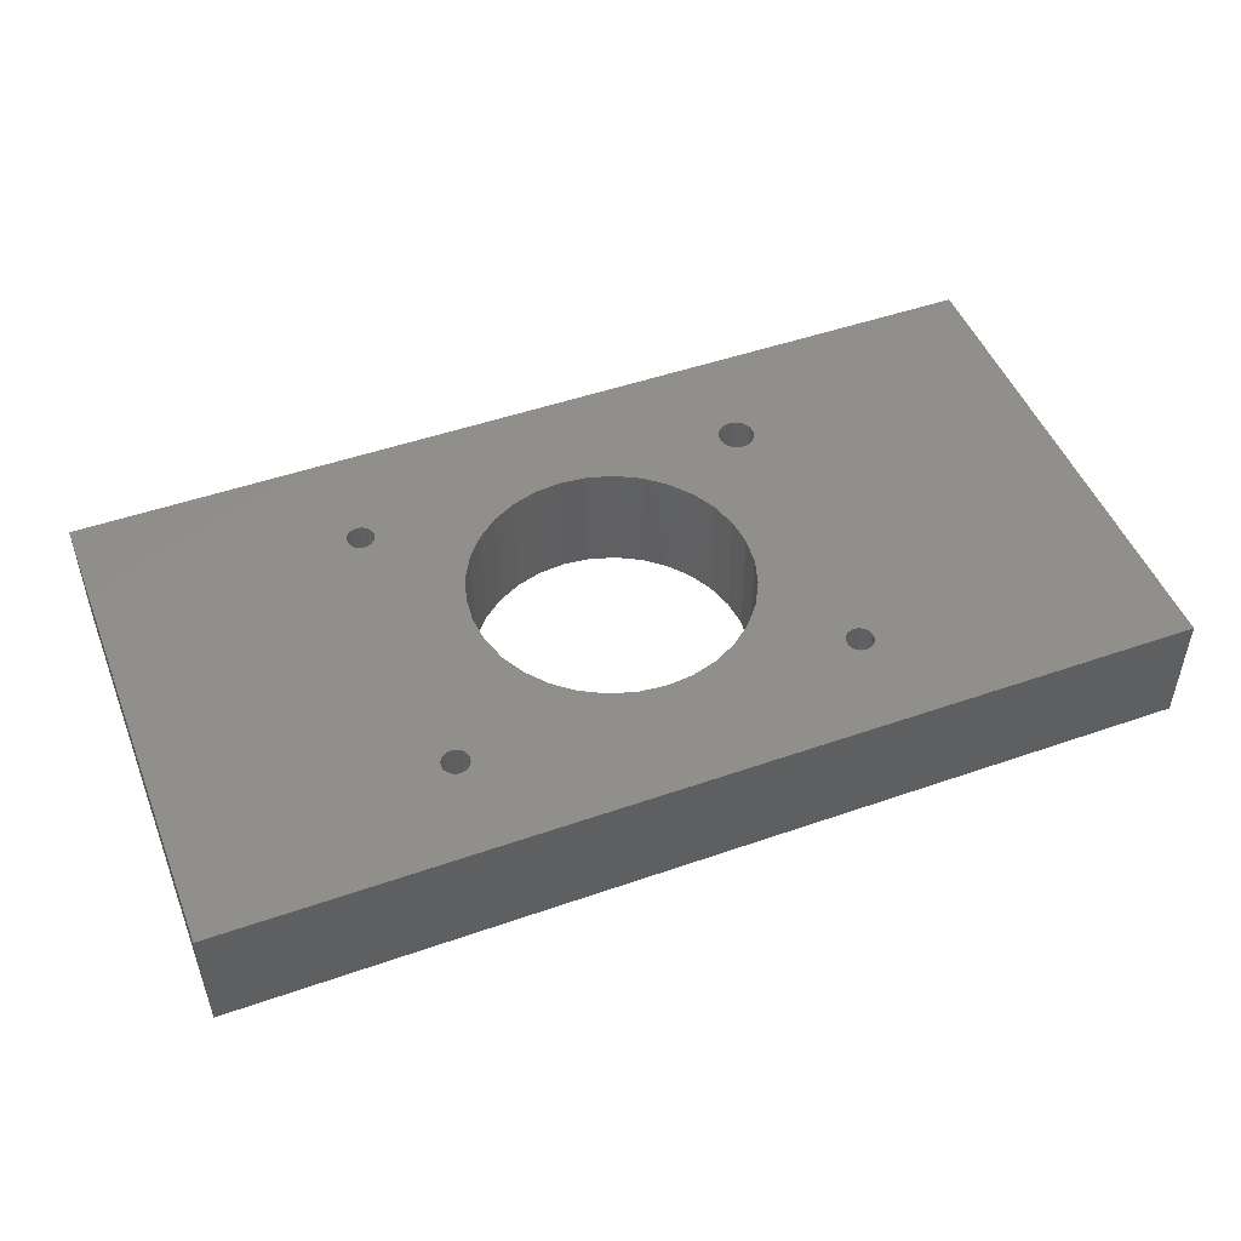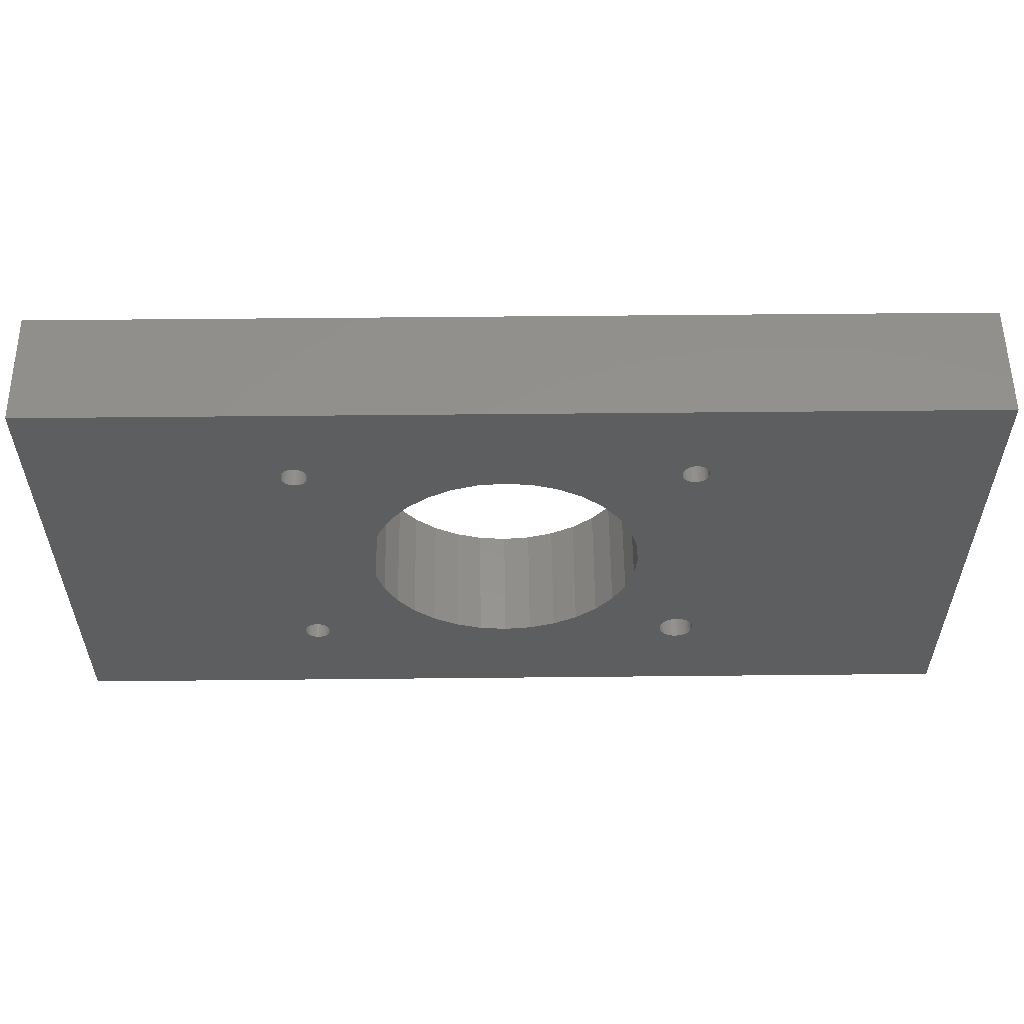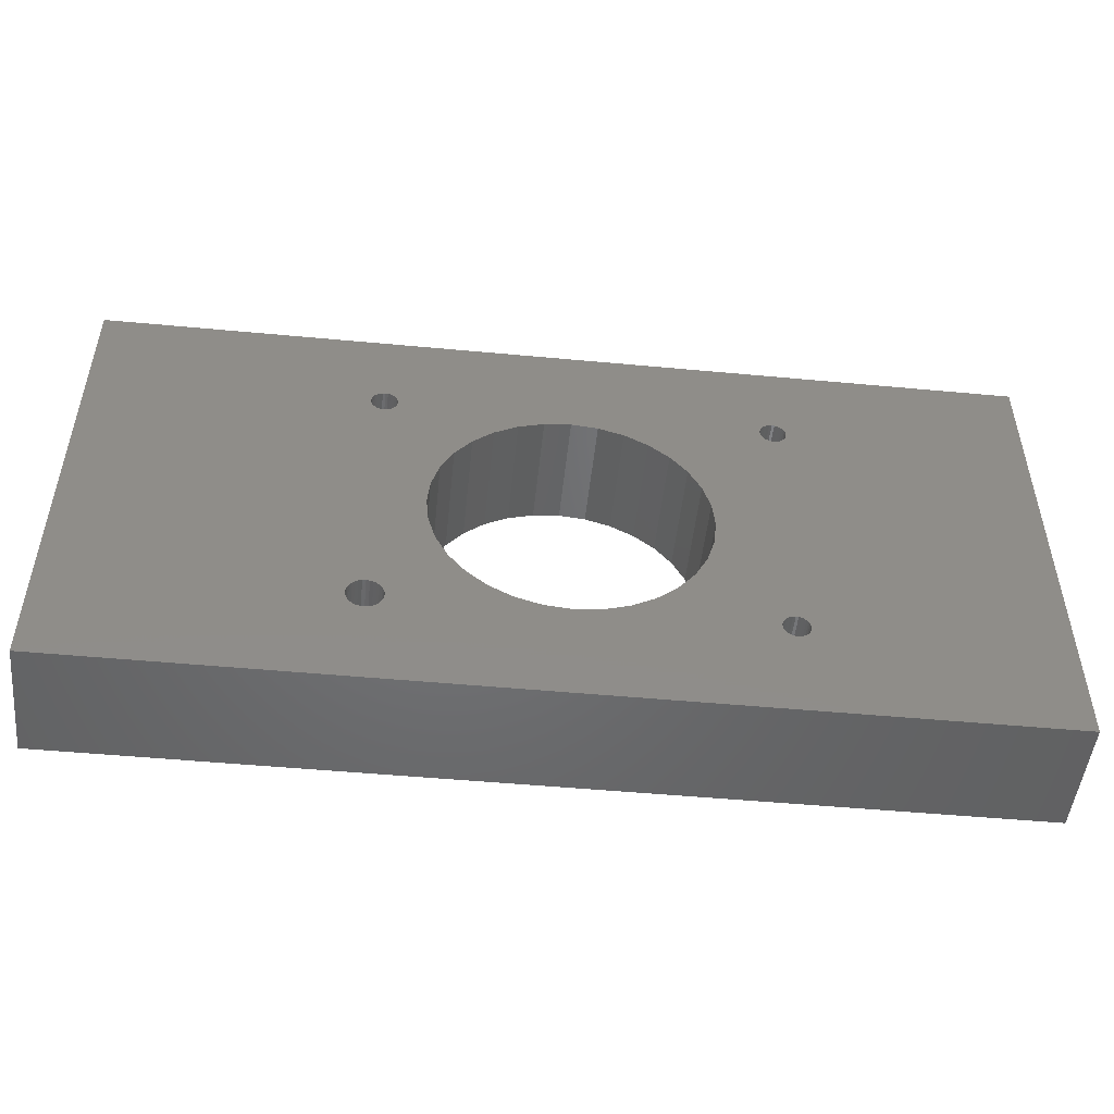
<metadata>
{"format":"stl","ext":"stl","renderer":"f3d","projection":"perspective","resolution":1024,"background":"white","views":[{"elev":48.9,"azim":158.8,"up":"+Z"},{"elev":55.7,"azim":179.4,"up":"+Y"},{"elev":-49.6,"azim":-5.9,"up":"+Y"}]}
</metadata>
<code>
# stl→obj: 328 verts, 672 faces
v 0.246 0.09135 0
v 0.2447 0.0938 0
v 0.3395 0.09428 0
v 0.2468 0.0887 0
v 0.36 0.08804 0
v 0.246 0.08052 0
v 0.2468 0.08318 0
v 0.3814 0.08594 0
v 0.2447 0.07808 0
v 0.5337 0.08801 0
v 0.4028 0.08804 0
v 0.5343 0.09 0
v 0.247 0.08594 0
v 0 0.3947 0
v 0.235 0.3262 0
v 0.2329 0.3264 0
v 0.2308 0.3262 0
v 0.2288 0.3256 0
v 0.227 0.3246 0
v 0.2254 0.3233 0
v 0.2241 0.3217 0
v 0.2231 0.3198 0
v 0.2225 0.3179 0
v 0.2223 0.3158 0
v 0.2225 0.3137 0
v 0.2231 0.3117 0
v 0.2241 0.3099 0
v 0.2254 0.3083 0
v 0.2329 0.1001 0
v 0.2301 0.09981 0
v 0.2275 0.09901 0
v 0.225 0.0977 0
v 0.2229 0.09594 0
v 0.2211 0.0938 0
v 0.2198 0.09135 0
v 0.219 0.0887 0
v 0.2188 0.08594 0
v 0.219 0.08318 0
v 0 0 0
v 0.5335 0.08594 0
v 0.5337 0.08387 0
v 0.5343 0.08188 0
v 0.5353 0.08004 0
v 0.5366 0.07844 0
v 0.5382 0.07712 0
v 0.54 0.07614 0
v 0.542 0.07553 0
v 0.5441 0.07533 0
v 0.75 0 0
v 0.2357 0.07206 0
v 0.2383 0.07287 0
v 0.2408 0.07418 0
v 0.2429 0.07594 0
v 0.2435 0.3158 0
v 0.5441 0.3264 0
v 0.542 0.3262 0
v 0.54 0.3256 0
v 0.5382 0.3246 0
v 0.5366 0.3233 0
v 0.5353 0.3217 0
v 0.5343 0.3198 0
v 0.5337 0.3179 0
v 0.5335 0.3158 0
v 0.3814 0.3052 0
v 0.75 0.3947 0
v 0.5547 0.08594 0
v 0.5545 0.08801 0
v 0.5539 0.09 0
v 0.5529 0.09183 0
v 0.5516 0.09344 0
v 0.55 0.09476 0
v 0.5481 0.09574 0
v 0.5461 0.09634 0
v 0.5441 0.09655 0
v 0.5529 0.3099 0
v 0.5539 0.3117 0
v 0.5545 0.3137 0
v 0.5547 0.3158 0
v 0.5545 0.3179 0
v 0.5539 0.3198 0
v 0.5529 0.3217 0
v 0.5516 0.3233 0
v 0.55 0.3246 0
v 0.5481 0.3256 0
v 0.5461 0.3262 0
v 0.2433 0.3179 0
v 0.2427 0.3198 0
v 0.2417 0.3217 0
v 0.2404 0.3233 0
v 0.2388 0.3246 0
v 0.237 0.3256 0
v 0.227 0.307 0
v 0.2288 0.306 0
v 0.2308 0.3054 0
v 0.2329 0.3052 0
v 0.2198 0.08052 0
v 0.2211 0.07808 0
v 0.2229 0.07594 0
v 0.225 0.07418 0
v 0.2275 0.07287 0
v 0.2301 0.07206 0
v 0.2329 0.07179 0
v 0.3205 0.1044 0
v 0.2429 0.09594 0
v 0.2408 0.0977 0
v 0.2383 0.09901 0
v 0.2357 0.09981 0
v 0.2718 0.1956 0
v 0.2739 0.1742 0
v 0.2801 0.1536 0
v 0.2903 0.1347 0
v 0.3039 0.118 0
v 0.36 0.3031 0
v 0.3395 0.2968 0
v 0.3205 0.2867 0
v 0.3039 0.2731 0
v 0.2903 0.2565 0
v 0.2801 0.2375 0
v 0.2739 0.2169 0
v 0.235 0.3054 0
v 0.237 0.306 0
v 0.2388 0.307 0
v 0.2404 0.3083 0
v 0.2417 0.3099 0
v 0.2427 0.3117 0
v 0.2433 0.3137 0
v 0.4423 0.1044 0
v 0.542 0.09634 0
v 0.54 0.09574 0
v 0.4234 0.09428 0
v 0.4589 0.118 0
v 0.4726 0.1347 0
v 0.4827 0.1536 0
v 0.4889 0.1742 0
v 0.491 0.1956 0
v 0.5441 0.3052 0
v 0.4889 0.2169 0
v 0.4827 0.2375 0
v 0.4726 0.2565 0
v 0.4589 0.2731 0
v 0.4423 0.2867 0
v 0.4234 0.2968 0
v 0.4028 0.3031 0
v 0.5382 0.307 0
v 0.54 0.306 0
v 0.542 0.3054 0
v 0.5337 0.3137 0
v 0.5343 0.3117 0
v 0.5353 0.3099 0
v 0.5366 0.3083 0
v 0.5382 0.09476 0
v 0.5366 0.09344 0
v 0.5353 0.09183 0
v 0.5461 0.3054 0
v 0.5481 0.306 0
v 0.55 0.307 0
v 0.5516 0.3083 0
v 0.5461 0.07553 0
v 0.5481 0.07614 0
v 0.55 0.07712 0
v 0.5516 0.07844 0
v 0.5529 0.08004 0
v 0.5539 0.08188 0
v 0.5545 0.08387 0
v 0.3395 0.09428 0.09375
v 0.2447 0.0938 0.09375
v 0.246 0.09135 0.09375
v 0.2468 0.0887 0.09375
v 0.36 0.08804 0.09375
v 0.3814 0.08594 0.09375
v 0.2468 0.08318 0.09375
v 0.246 0.08052 0.09375
v 0.2447 0.07808 0.09375
v 0.5343 0.09 0.09375
v 0.4028 0.08804 0.09375
v 0.5337 0.08801 0.09375
v 0.247 0.08594 0.09375
v 0 0.3947 0.09375
v 0 0 0.09375
v 0.219 0.08318 0.09375
v 0.2188 0.08594 0.09375
v 0.219 0.0887 0.09375
v 0.2198 0.09135 0.09375
v 0.2211 0.0938 0.09375
v 0.2229 0.09594 0.09375
v 0.225 0.0977 0.09375
v 0.2275 0.09901 0.09375
v 0.2301 0.09981 0.09375
v 0.2329 0.1001 0.09375
v 0.2254 0.3083 0.09375
v 0.2241 0.3099 0.09375
v 0.2231 0.3117 0.09375
v 0.2225 0.3137 0.09375
v 0.2223 0.3158 0.09375
v 0.2225 0.3179 0.09375
v 0.2231 0.3198 0.09375
v 0.2241 0.3217 0.09375
v 0.2254 0.3233 0.09375
v 0.227 0.3246 0.09375
v 0.2288 0.3256 0.09375
v 0.2308 0.3262 0.09375
v 0.2329 0.3264 0.09375
v 0.235 0.3262 0.09375
v 0.75 0 0.09375
v 0.5441 0.07533 0.09375
v 0.542 0.07553 0.09375
v 0.54 0.07614 0.09375
v 0.5382 0.07712 0.09375
v 0.5366 0.07844 0.09375
v 0.5353 0.08004 0.09375
v 0.5343 0.08188 0.09375
v 0.5337 0.08387 0.09375
v 0.5335 0.08594 0.09375
v 0.2429 0.07594 0.09375
v 0.2408 0.07418 0.09375
v 0.2383 0.07287 0.09375
v 0.2357 0.07206 0.09375
v 0.2435 0.3158 0.09375
v 0.3814 0.3052 0.09375
v 0.5335 0.3158 0.09375
v 0.5337 0.3179 0.09375
v 0.5343 0.3198 0.09375
v 0.5353 0.3217 0.09375
v 0.5366 0.3233 0.09375
v 0.5382 0.3246 0.09375
v 0.54 0.3256 0.09375
v 0.542 0.3262 0.09375
v 0.5441 0.3264 0.09375
v 0.75 0.3947 0.09375
v 0.237 0.3256 0.09375
v 0.2388 0.3246 0.09375
v 0.2404 0.3233 0.09375
v 0.2417 0.3217 0.09375
v 0.2427 0.3198 0.09375
v 0.2433 0.3179 0.09375
v 0.5461 0.3262 0.09375
v 0.5481 0.3256 0.09375
v 0.55 0.3246 0.09375
v 0.5516 0.3233 0.09375
v 0.5529 0.3217 0.09375
v 0.5539 0.3198 0.09375
v 0.5545 0.3179 0.09375
v 0.5547 0.3158 0.09375
v 0.5545 0.3137 0.09375
v 0.5539 0.3117 0.09375
v 0.5529 0.3099 0.09375
v 0.5441 0.09655 0.09375
v 0.5461 0.09634 0.09375
v 0.5481 0.09574 0.09375
v 0.55 0.09476 0.09375
v 0.5516 0.09344 0.09375
v 0.5529 0.09183 0.09375
v 0.5539 0.09 0.09375
v 0.5545 0.08801 0.09375
v 0.5547 0.08594 0.09375
v 0.2329 0.3052 0.09375
v 0.2308 0.3054 0.09375
v 0.2288 0.306 0.09375
v 0.227 0.307 0.09375
v 0.2329 0.07179 0.09375
v 0.2301 0.07206 0.09375
v 0.2275 0.07287 0.09375
v 0.225 0.07418 0.09375
v 0.2229 0.07594 0.09375
v 0.2211 0.07808 0.09375
v 0.2198 0.08052 0.09375
v 0.3205 0.1044 0.09375
v 0.2357 0.09981 0.09375
v 0.2383 0.09901 0.09375
v 0.2408 0.0977 0.09375
v 0.2429 0.09594 0.09375
v 0.3039 0.118 0.09375
v 0.2903 0.1347 0.09375
v 0.2801 0.1536 0.09375
v 0.2739 0.1742 0.09375
v 0.2718 0.1956 0.09375
v 0.2739 0.2169 0.09375
v 0.2801 0.2375 0.09375
v 0.2903 0.2565 0.09375
v 0.3039 0.2731 0.09375
v 0.3205 0.2867 0.09375
v 0.3395 0.2968 0.09375
v 0.36 0.3031 0.09375
v 0.2388 0.307 0.09375
v 0.237 0.306 0.09375
v 0.235 0.3054 0.09375
v 0.2433 0.3137 0.09375
v 0.2427 0.3117 0.09375
v 0.2417 0.3099 0.09375
v 0.2404 0.3083 0.09375
v 0.4423 0.1044 0.09375
v 0.4234 0.09428 0.09375
v 0.54 0.09574 0.09375
v 0.542 0.09634 0.09375
v 0.491 0.1956 0.09375
v 0.4889 0.1742 0.09375
v 0.4827 0.1536 0.09375
v 0.4726 0.1347 0.09375
v 0.4589 0.118 0.09375
v 0.5441 0.3052 0.09375
v 0.4028 0.3031 0.09375
v 0.4234 0.2968 0.09375
v 0.4423 0.2867 0.09375
v 0.4589 0.2731 0.09375
v 0.4726 0.2565 0.09375
v 0.4827 0.2375 0.09375
v 0.4889 0.2169 0.09375
v 0.542 0.3054 0.09375
v 0.54 0.306 0.09375
v 0.5382 0.307 0.09375
v 0.5366 0.3083 0.09375
v 0.5353 0.3099 0.09375
v 0.5343 0.3117 0.09375
v 0.5337 0.3137 0.09375
v 0.5353 0.09183 0.09375
v 0.5366 0.09344 0.09375
v 0.5382 0.09476 0.09375
v 0.5516 0.3083 0.09375
v 0.55 0.307 0.09375
v 0.5481 0.306 0.09375
v 0.5461 0.3054 0.09375
v 0.5545 0.08387 0.09375
v 0.5539 0.08188 0.09375
v 0.5529 0.08004 0.09375
v 0.5516 0.07844 0.09375
v 0.55 0.07712 0.09375
v 0.5481 0.07614 0.09375
v 0.5461 0.07553 0.09375
f 1 2 3
f 4 1 3
f 5 4 3
f 6 7 8
f 9 6 8
f 10 11 12
f 13 4 5
f 13 5 8
f 13 8 7
f 14 15 16
f 14 16 17
f 14 17 18
f 14 18 19
f 14 19 20
f 14 20 21
f 14 21 22
f 14 22 23
f 14 23 24
f 14 24 25
f 14 25 26
f 14 26 27
f 14 27 28
f 14 28 29
f 14 29 30
f 14 30 31
f 14 31 32
f 14 32 33
f 14 33 34
f 14 34 35
f 14 35 36
f 14 36 37
f 14 37 38
f 14 38 39
f 8 11 10
f 8 10 40
f 8 40 41
f 8 41 42
f 8 42 43
f 8 43 44
f 8 44 45
f 8 45 46
f 8 46 47
f 8 47 48
f 8 48 49
f 49 39 50
f 49 50 51
f 49 51 52
f 49 52 53
f 49 53 9
f 49 9 8
f 54 55 56
f 54 56 57
f 54 57 58
f 54 58 59
f 54 59 60
f 54 60 61
f 54 61 62
f 54 62 63
f 54 63 64
f 65 49 66
f 65 66 67
f 65 67 68
f 65 68 69
f 65 69 70
f 65 70 71
f 65 71 72
f 65 72 73
f 65 73 74
f 65 74 75
f 65 75 76
f 65 76 77
f 65 77 78
f 65 78 79
f 65 79 80
f 65 80 81
f 65 81 82
f 65 82 83
f 65 83 84
f 65 84 85
f 65 85 55
f 65 55 54
f 65 54 86
f 65 86 87
f 65 87 88
f 65 88 89
f 65 89 90
f 65 90 91
f 65 91 15
f 65 15 14
f 29 28 92
f 29 92 93
f 29 93 94
f 29 94 95
f 39 38 96
f 39 96 97
f 39 97 98
f 39 98 99
f 39 99 100
f 39 100 101
f 39 101 102
f 39 102 50
f 103 3 2
f 103 2 104
f 103 104 105
f 103 105 106
f 103 106 107
f 103 107 29
f 29 108 109
f 29 109 110
f 29 110 111
f 29 111 112
f 29 112 103
f 95 113 114
f 95 114 115
f 95 115 116
f 95 116 117
f 95 117 118
f 95 118 119
f 95 119 108
f 95 108 29
f 113 95 120
f 113 120 121
f 113 121 122
f 113 122 64
f 64 122 123
f 64 123 124
f 64 124 125
f 64 125 126
f 64 126 54
f 127 74 128
f 127 128 129
f 127 129 130
f 74 127 131
f 74 131 132
f 74 132 133
f 74 133 134
f 74 134 135
f 136 74 135
f 136 135 137
f 136 137 138
f 136 138 139
f 136 139 140
f 136 140 141
f 136 141 142
f 136 142 143
f 143 64 144
f 143 144 145
f 143 145 146
f 143 146 136
f 64 63 147
f 64 147 148
f 64 148 149
f 64 149 150
f 64 150 144
f 130 129 151
f 130 151 152
f 130 152 153
f 130 153 12
f 130 12 11
f 74 136 154
f 74 154 155
f 74 155 156
f 74 156 157
f 74 157 75
f 49 48 158
f 49 158 159
f 49 159 160
f 49 160 161
f 49 161 162
f 49 162 163
f 49 163 164
f 49 164 66
f 165 166 167
f 165 167 168
f 165 168 169
f 170 171 172
f 170 172 173
f 174 175 176
f 177 171 170
f 177 170 169
f 177 169 168
f 178 179 180
f 178 180 181
f 178 181 182
f 178 182 183
f 178 183 184
f 178 184 185
f 178 185 186
f 178 186 187
f 178 187 188
f 178 188 189
f 178 189 190
f 178 190 191
f 178 191 192
f 178 192 193
f 178 193 194
f 178 194 195
f 178 195 196
f 178 196 197
f 178 197 198
f 178 198 199
f 178 199 200
f 178 200 201
f 178 201 202
f 178 202 203
f 170 204 205
f 170 205 206
f 170 206 207
f 170 207 208
f 170 208 209
f 170 209 210
f 170 210 211
f 170 211 212
f 170 212 213
f 170 213 176
f 170 176 175
f 204 170 173
f 204 173 214
f 204 214 215
f 204 215 216
f 204 216 217
f 204 217 179
f 218 219 220
f 218 220 221
f 218 221 222
f 218 222 223
f 218 223 224
f 218 224 225
f 218 225 226
f 218 226 227
f 218 227 228
f 229 178 203
f 229 203 230
f 229 230 231
f 229 231 232
f 229 232 233
f 229 233 234
f 229 234 235
f 229 235 218
f 229 218 228
f 229 228 236
f 229 236 237
f 229 237 238
f 229 238 239
f 229 239 240
f 229 240 241
f 229 241 242
f 229 242 243
f 229 243 244
f 229 244 245
f 229 245 246
f 229 246 247
f 229 247 248
f 229 248 249
f 229 249 250
f 229 250 251
f 229 251 252
f 229 252 253
f 229 253 254
f 229 254 255
f 229 255 204
f 189 256 257
f 189 257 258
f 189 258 259
f 189 259 190
f 179 217 260
f 179 260 261
f 179 261 262
f 179 262 263
f 179 263 264
f 179 264 265
f 179 265 266
f 179 266 180
f 267 189 268
f 267 268 269
f 267 269 270
f 267 270 271
f 267 271 166
f 267 166 165
f 189 267 272
f 189 272 273
f 189 273 274
f 189 274 275
f 189 275 276
f 256 189 276
f 256 276 277
f 256 277 278
f 256 278 279
f 256 279 280
f 256 280 281
f 256 281 282
f 256 282 283
f 283 219 284
f 283 284 285
f 283 285 286
f 283 286 256
f 219 218 287
f 219 287 288
f 219 288 289
f 219 289 290
f 219 290 284
f 291 292 293
f 291 293 294
f 291 294 247
f 247 295 296
f 247 296 297
f 247 297 298
f 247 298 299
f 247 299 291
f 300 301 302
f 300 302 303
f 300 303 304
f 300 304 305
f 300 305 306
f 300 306 307
f 300 307 295
f 300 295 247
f 301 300 308
f 301 308 309
f 301 309 310
f 301 310 219
f 219 310 311
f 219 311 312
f 219 312 313
f 219 313 314
f 219 314 220
f 292 175 174
f 292 174 315
f 292 315 316
f 292 316 317
f 292 317 293
f 247 246 318
f 247 318 319
f 247 319 320
f 247 320 321
f 247 321 300
f 204 255 322
f 204 322 323
f 204 323 324
f 204 324 325
f 204 325 326
f 204 326 327
f 204 327 328
f 204 328 205
f 48 328 158
f 158 328 327
f 158 327 159
f 159 327 326
f 159 326 160
f 160 326 325
f 160 325 161
f 161 325 324
f 161 324 162
f 162 324 323
f 162 323 163
f 163 323 322
f 163 322 164
f 164 322 255
f 164 255 66
f 328 48 205
f 205 48 47
f 205 47 206
f 206 47 46
f 206 46 207
f 207 46 45
f 207 45 208
f 208 45 44
f 208 44 209
f 209 44 43
f 209 43 210
f 210 43 42
f 210 42 211
f 211 42 41
f 211 41 212
f 212 41 40
f 212 40 213
f 74 294 128
f 128 294 293
f 128 293 129
f 129 293 317
f 129 317 151
f 151 317 316
f 151 316 152
f 152 316 315
f 152 315 153
f 153 315 174
f 153 174 12
f 12 174 176
f 12 176 10
f 10 176 213
f 10 213 40
f 294 74 247
f 247 74 73
f 247 73 248
f 248 73 72
f 248 72 249
f 249 72 71
f 249 71 250
f 250 71 70
f 250 70 251
f 251 70 69
f 251 69 252
f 252 69 68
f 252 68 253
f 253 68 67
f 253 67 254
f 254 67 66
f 254 66 255
f 136 321 154
f 154 321 320
f 154 320 155
f 155 320 319
f 155 319 156
f 156 319 318
f 156 318 157
f 157 318 246
f 157 246 75
f 75 246 245
f 75 245 76
f 76 245 244
f 76 244 77
f 77 244 243
f 77 243 78
f 321 136 300
f 300 136 146
f 300 146 308
f 308 146 145
f 308 145 309
f 309 145 144
f 309 144 310
f 310 144 150
f 310 150 311
f 311 150 149
f 311 149 312
f 312 149 148
f 312 148 313
f 313 148 147
f 313 147 314
f 314 147 63
f 314 63 220
f 55 227 56
f 56 227 226
f 56 226 57
f 57 226 225
f 57 225 58
f 58 225 224
f 58 224 59
f 59 224 223
f 59 223 60
f 60 223 222
f 60 222 61
f 61 222 221
f 61 221 62
f 62 221 220
f 62 220 63
f 227 55 228
f 228 55 85
f 228 85 236
f 236 85 84
f 236 84 237
f 237 84 83
f 237 83 238
f 238 83 82
f 238 82 239
f 239 82 81
f 239 81 240
f 240 81 80
f 240 80 241
f 241 80 79
f 241 79 242
f 242 79 78
f 242 78 243
f 8 175 11
f 11 175 292
f 11 292 130
f 130 292 291
f 130 291 127
f 127 291 299
f 127 299 131
f 131 299 298
f 131 298 132
f 132 298 297
f 132 297 133
f 133 297 296
f 133 296 134
f 134 296 295
f 134 295 135
f 175 8 170
f 170 8 5
f 170 5 169
f 169 5 3
f 169 3 165
f 165 3 103
f 165 103 267
f 267 103 112
f 267 112 272
f 272 112 111
f 272 111 273
f 273 111 110
f 273 110 274
f 274 110 109
f 274 109 275
f 275 109 108
f 275 108 276
f 64 283 113
f 113 283 282
f 113 282 114
f 114 282 281
f 114 281 115
f 115 281 280
f 115 280 116
f 116 280 279
f 116 279 117
f 117 279 278
f 117 278 118
f 118 278 277
f 118 277 119
f 119 277 276
f 119 276 108
f 283 64 219
f 219 64 143
f 219 143 301
f 301 143 142
f 301 142 302
f 302 142 141
f 302 141 303
f 303 141 140
f 303 140 304
f 304 140 139
f 304 139 305
f 305 139 138
f 305 138 306
f 306 138 137
f 306 137 307
f 307 137 135
f 307 135 295
f 95 286 120
f 120 286 285
f 120 285 121
f 121 285 284
f 121 284 122
f 122 284 290
f 122 290 123
f 123 290 289
f 123 289 124
f 124 289 288
f 124 288 125
f 125 288 287
f 125 287 126
f 126 287 218
f 126 218 54
f 286 95 256
f 256 95 94
f 256 94 257
f 257 94 93
f 257 93 258
f 258 93 92
f 258 92 259
f 259 92 28
f 259 28 190
f 190 28 27
f 190 27 191
f 191 27 26
f 191 26 192
f 192 26 25
f 192 25 193
f 193 25 24
f 193 24 194
f 16 201 17
f 17 201 200
f 17 200 18
f 18 200 199
f 18 199 19
f 19 199 198
f 19 198 20
f 20 198 197
f 20 197 21
f 21 197 196
f 21 196 22
f 22 196 195
f 22 195 23
f 23 195 194
f 23 194 24
f 201 16 202
f 202 16 15
f 202 15 203
f 203 15 91
f 203 91 230
f 230 91 90
f 230 90 231
f 231 90 89
f 231 89 232
f 232 89 88
f 232 88 233
f 233 88 87
f 233 87 234
f 234 87 86
f 234 86 235
f 235 86 54
f 235 54 218
f 102 217 50
f 50 217 216
f 50 216 51
f 51 216 215
f 51 215 52
f 52 215 214
f 52 214 53
f 53 214 173
f 53 173 9
f 9 173 172
f 9 172 6
f 6 172 171
f 6 171 7
f 7 171 177
f 7 177 13
f 217 102 260
f 260 102 101
f 260 101 261
f 261 101 100
f 261 100 262
f 262 100 99
f 262 99 263
f 263 99 98
f 263 98 264
f 264 98 97
f 264 97 265
f 265 97 96
f 265 96 266
f 266 96 38
f 266 38 180
f 180 38 37
f 180 37 181
f 29 188 30
f 30 188 187
f 30 187 31
f 31 187 186
f 31 186 32
f 32 186 185
f 32 185 33
f 33 185 184
f 33 184 34
f 34 184 183
f 34 183 35
f 35 183 182
f 35 182 36
f 36 182 181
f 36 181 37
f 188 29 189
f 189 29 107
f 189 107 268
f 268 107 106
f 268 106 269
f 269 106 105
f 269 105 270
f 270 105 104
f 270 104 271
f 271 104 2
f 271 2 166
f 166 2 1
f 166 1 167
f 167 1 4
f 167 4 168
f 168 4 13
f 168 13 177
f 178 14 179
f 179 14 39
f 229 65 178
f 178 65 14
f 204 49 229
f 229 49 65
f 179 39 204
f 204 39 49

</code>
